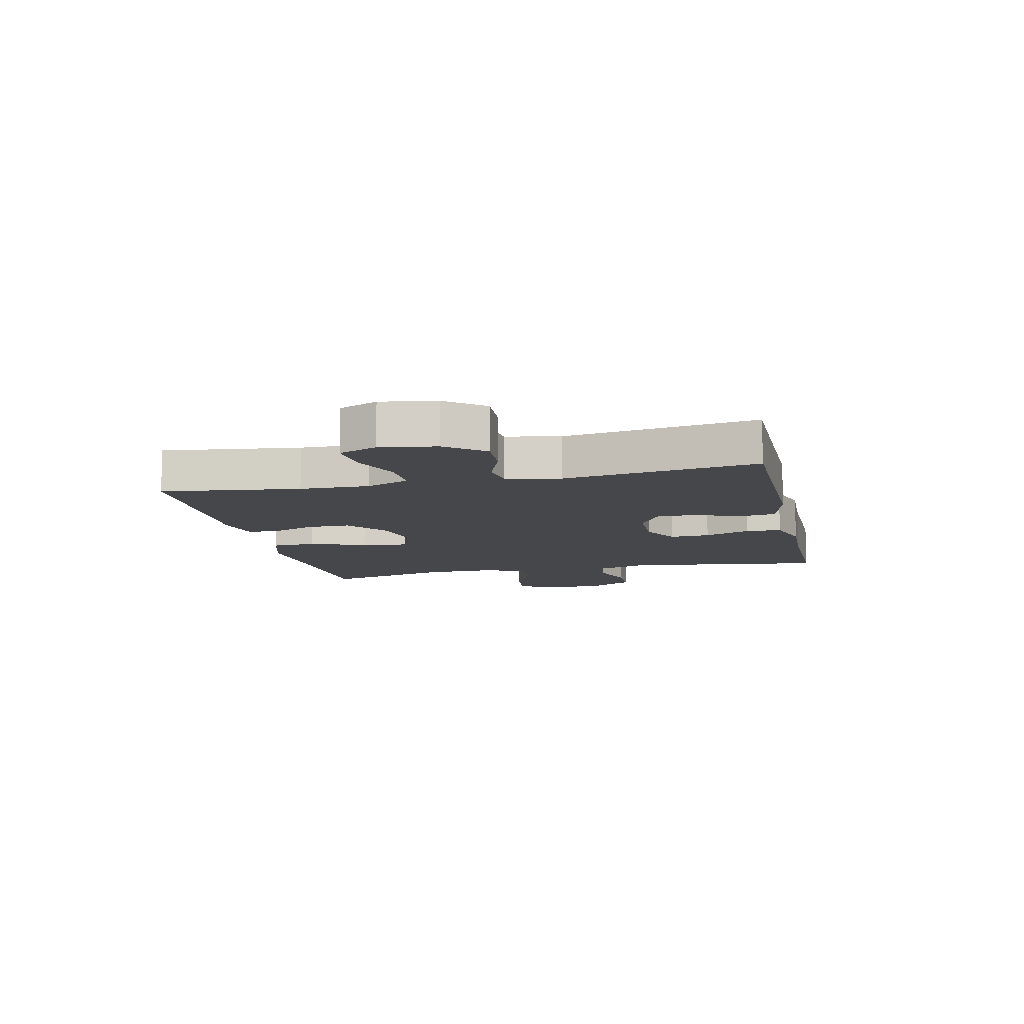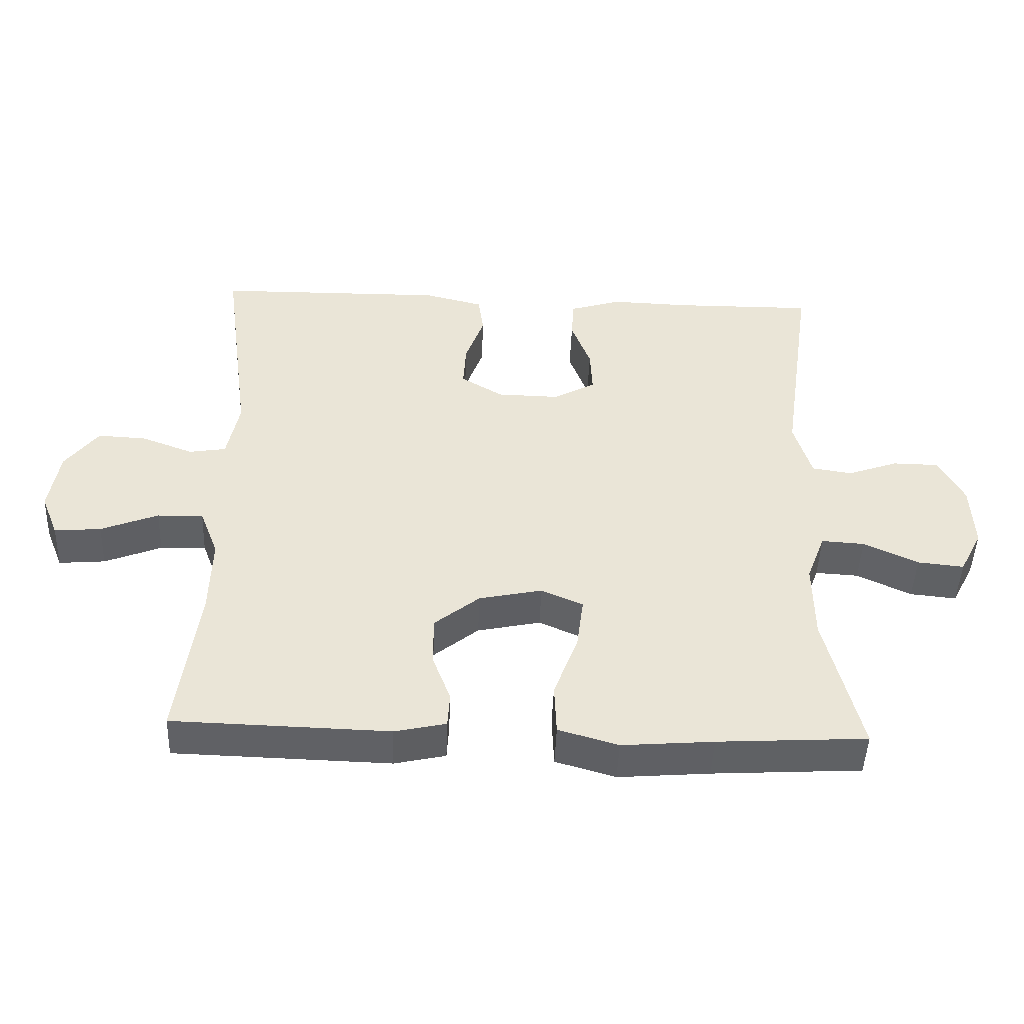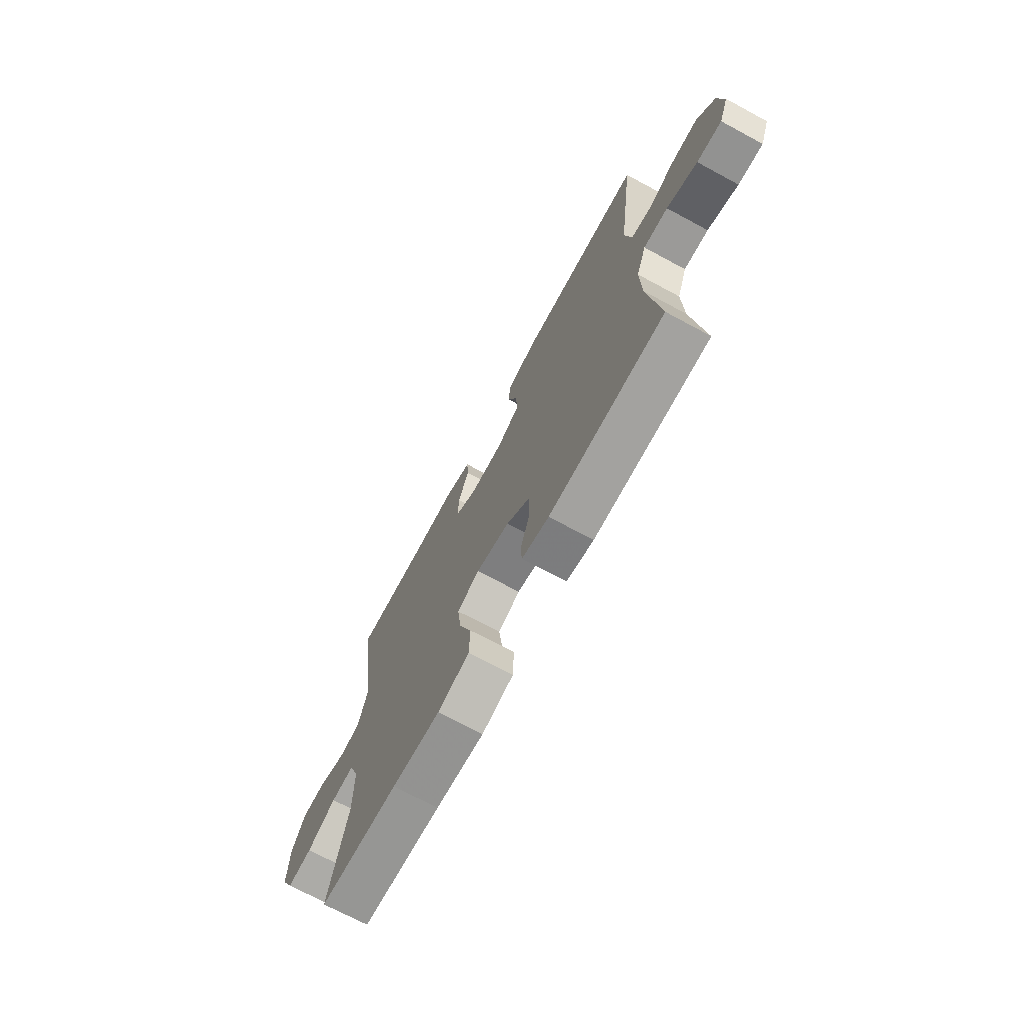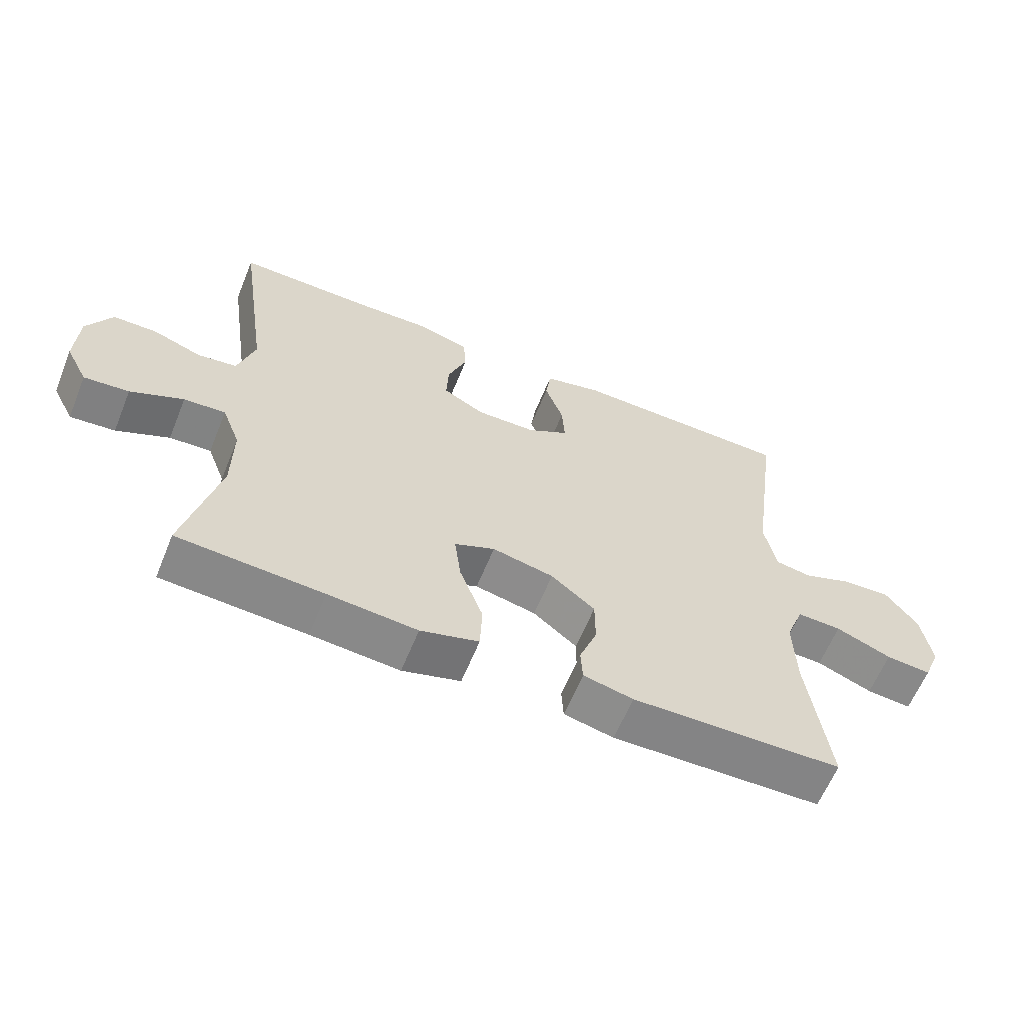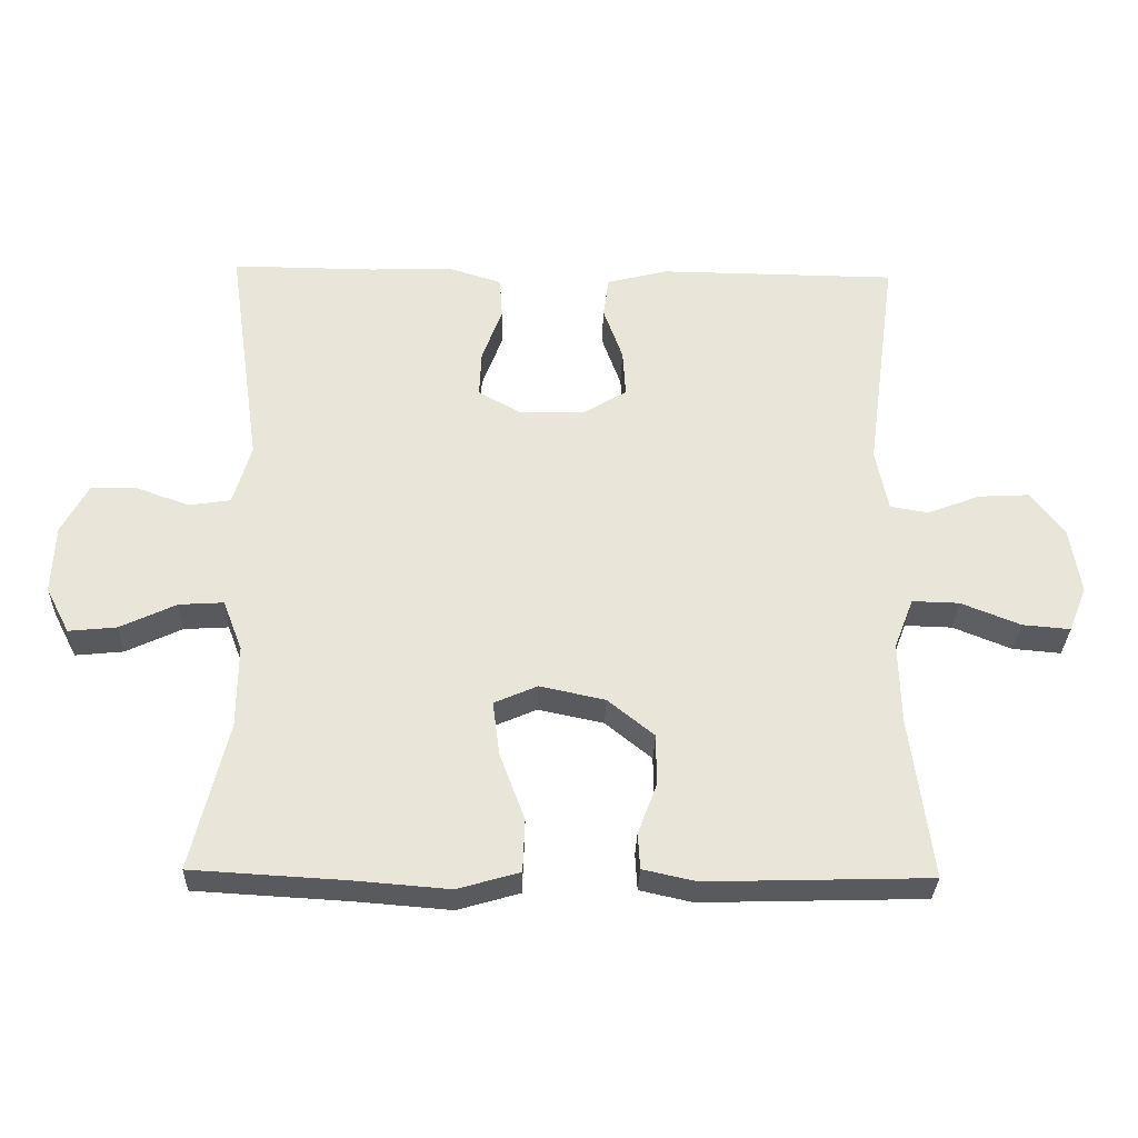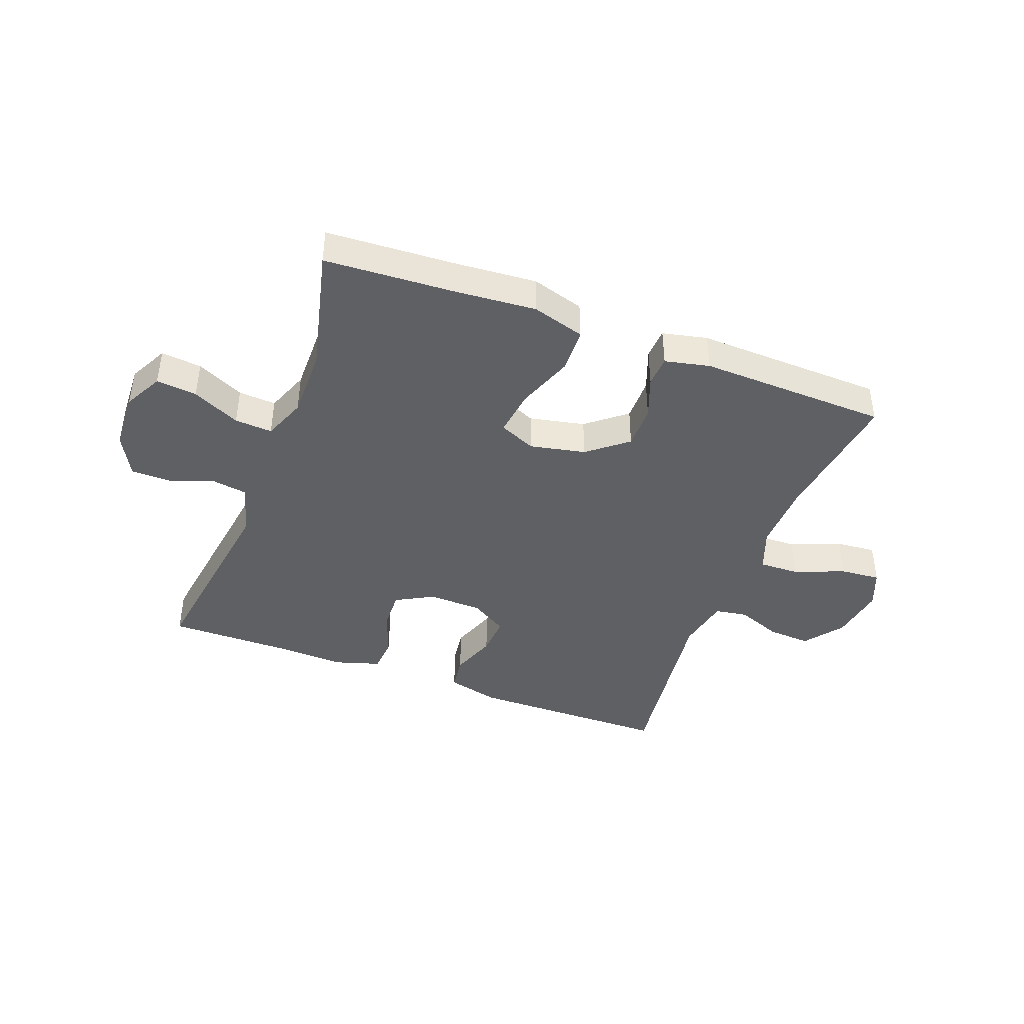
<metadata>
{"format":"obj","ext":"obj","renderer":"f3d","projection":"perspective","resolution":1024,"background":"white","views":[{"elev":-10.7,"azim":-77.3,"up":"+Y"},{"elev":-46.9,"azim":-2.2,"up":"+Z"},{"elev":-70.9,"azim":-118.3,"up":"+Z"},{"elev":-62.0,"azim":157.8,"up":"+Z"},{"elev":-30.9,"azim":178.4,"up":"+Z"},{"elev":-42.2,"azim":159.3,"up":"+Y"}]}
</metadata>
<code>
v -0.5 0.07 -0.5
v -0.469 0.07 -0.266
v -0.466 0.07 -0.149
v -0.494 0.07 -0.076
v -0.562 0.07 -0.078
v -0.647 0.07 -0.112
v -0.716 0.07 -0.118
v -0.742 0.07 -0.053
v -0.727 0.07 0.041
v -0.678 0.07 0.106
v -0.605 0.07 0.102
v -0.529 0.07 0.073
v -0.474 0.07 0.082
v -0.456 0.07 0.173
v -0.5 0.07 0.5
v -0.157 0.07 0.504
v -0.069 0.07 0.482
v -0.061 0.07 0.423
v -0.089 0.07 0.345
v -0.093 0.07 0.277
v -0.03 0.07 0.239
v 0.062 0.07 0.237
v 0.125 0.07 0.272
v 0.122 0.07 0.34
v 0.093 0.07 0.418
v 0.097 0.07 0.478
v 0.174 0.07 0.502
v 0.293 0.07 0.498
v 0.5 0.07 0.5
v 0.452 0.07 0.164
v 0.478 0.07 0.076
v 0.538 0.07 0.067
v 0.613 0.07 0.094
v 0.681 0.07 0.093
v 0.719 0.07 0.022
v 0.723 0.07 -0.077
v 0.689 0.07 -0.143
v 0.62 0.07 -0.136
v 0.539 0.07 -0.098
v 0.475 0.07 -0.094
v 0.447 0.07 -0.167
v 0.448 0.07 -0.286
v 0.5 0.07 -0.5
v 0.278 0.07 -0.513
v 0.142 0.07 -0.524
v 0.053 0.07 -0.498
v 0.05 0.07 -0.422
v 0.086 0.07 -0.325
v 0.096 0.07 -0.247
v 0.034 0.07 -0.22
v -0.06 0.07 -0.24
v -0.127 0.07 -0.294
v -0.127 0.07 -0.368
v -0.1 0.07 -0.44
v -0.103 0.07 -0.492
v -0.179 0.07 -0.509
v -0.5 0 -0.5
v -0.469 0 -0.266
v -0.466 0 -0.149
v -0.494 0 -0.076
v -0.562 0 -0.078
v -0.647 0 -0.112
v -0.716 0 -0.118
v -0.742 0 -0.053
v -0.727 0 0.041
v -0.678 0 0.106
v -0.605 0 0.102
v -0.529 0 0.073
v -0.474 0 0.082
v -0.456 0 0.173
v -0.5 0 0.5
v -0.157 0 0.504
v -0.069 0 0.482
v -0.061 0 0.423
v -0.089 0 0.345
v -0.093 0 0.277
v -0.03 0 0.239
v 0.062 0 0.237
v 0.125 0 0.272
v 0.122 0 0.34
v 0.093 0 0.418
v 0.097 0 0.478
v 0.174 0 0.502
v 0.293 0 0.498
v 0.5 0 0.5
v 0.452 0 0.164
v 0.478 0 0.076
v 0.538 0 0.067
v 0.613 0 0.094
v 0.681 0 0.093
v 0.719 0 0.022
v 0.723 0 -0.077
v 0.689 0 -0.143
v 0.62 0 -0.136
v 0.539 0 -0.098
v 0.475 0 -0.094
v 0.447 0 -0.167
v 0.448 0 -0.286
v 0.5 0 -0.5
v 0.278 0 -0.513
v 0.142 0 -0.524
v 0.053 0 -0.498
v 0.05 0 -0.422
v 0.086 0 -0.325
v 0.096 0 -0.247
v 0.034 0 -0.22
v -0.06 0 -0.24
v -0.127 0 -0.294
v -0.127 0 -0.368
v -0.1 0 -0.44
v -0.103 0 -0.492
v -0.179 0 -0.509
f 56 1 2
f 55 56 2
f 54 55 2
f 53 54 2
f 52 53 2 3
f 51 52 3 4
f 50 51 4
f 46 47 48
f 45 46 48
f 44 45 48
f 44 48 49
f 43 44 49
f 42 43 49
f 41 42 49 50
f 37 38 39
f 36 37 39
f 35 36 39
f 34 35 39
f 33 34 39
f 32 33 39
f 31 32 39 40
f 41 50 4
f 40 41 4
f 31 40 4
f 30 31 4
f 26 27 28
f 25 26 28
f 24 25 28
f 28 29 30
f 24 28 30
f 23 24 30
f 17 18 19
f 16 17 19
f 15 16 19
f 14 15 19
f 13 14 19 20
f 10 11 12
f 9 10 12
f 8 9 12
f 7 8 12
f 6 7 12
f 5 6 12
f 5 12 13
f 13 20 21
f 5 13 21
f 4 5 21
f 22 23 30 4
f 4 21 22
f 58 57 112
f 58 112 111
f 58 111 110
f 58 110 109
f 59 58 109 108
f 60 59 108 107
f 60 107 106
f 104 103 102
f 104 102 101
f 104 101 100
f 105 104 100
f 105 100 99
f 105 99 98
f 106 105 98 97
f 95 94 93
f 95 93 92
f 95 92 91
f 95 91 90
f 95 90 89
f 95 89 88
f 96 95 88 87
f 60 106 97
f 60 97 96
f 60 96 87
f 60 87 86
f 84 83 82
f 84 82 81
f 84 81 80
f 86 85 84
f 86 84 80
f 86 80 79
f 75 74 73
f 75 73 72
f 75 72 71
f 75 71 70
f 76 75 70 69
f 68 67 66
f 68 66 65
f 68 65 64
f 68 64 63
f 68 63 62
f 68 62 61
f 69 68 61
f 77 76 69
f 77 69 61
f 77 61 60
f 60 86 79 78
f 78 77 60
f 1 57 58 2
f 2 58 59 3
f 3 59 60 4
f 4 60 61 5
f 5 61 62 6
f 6 62 63 7
f 7 63 64 8
f 8 64 65 9
f 9 65 66 10
f 10 66 67 11
f 11 67 68 12
f 12 68 69 13
f 13 69 70 14
f 14 70 71 15
f 15 71 72 16
f 16 72 73 17
f 17 73 74 18
f 18 74 75 19
f 19 75 76 20
f 20 76 77 21
f 21 77 78 22
f 22 78 79 23
f 23 79 80 24
f 24 80 81 25
f 25 81 82 26
f 26 82 83 27
f 27 83 84 28
f 28 84 85 29
f 29 85 86 30
f 30 86 87 31
f 31 87 88 32
f 32 88 89 33
f 33 89 90 34
f 34 90 91 35
f 35 91 92 36
f 36 92 93 37
f 37 93 94 38
f 38 94 95 39
f 39 95 96 40
f 40 96 97 41
f 41 97 98 42
f 42 98 99 43
f 43 99 100 44
f 44 100 101 45
f 45 101 102 46
f 46 102 103 47
f 47 103 104 48
f 48 104 105 49
f 49 105 106 50
f 50 106 107 51
f 51 107 108 52
f 52 108 109 53
f 53 109 110 54
f 54 110 111 55
f 55 111 112 56
f 56 112 57 1

</code>
